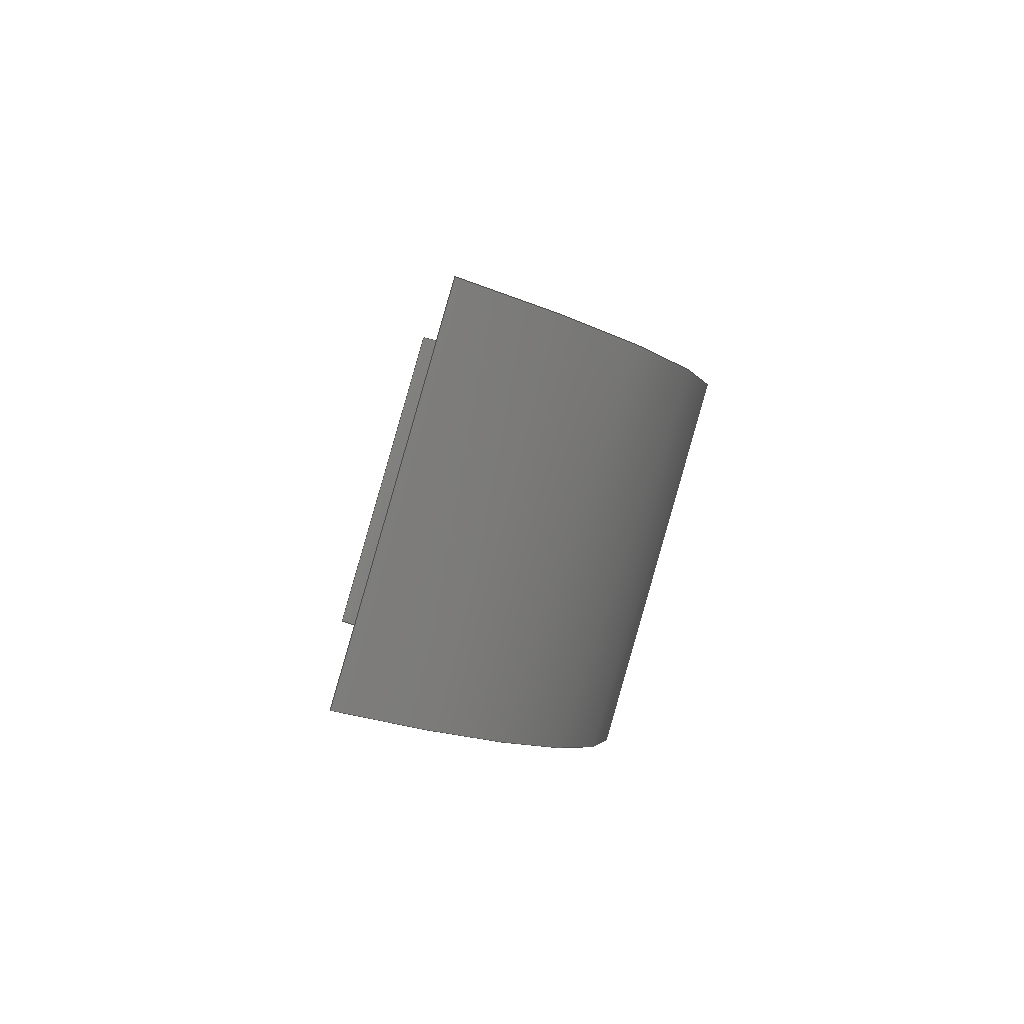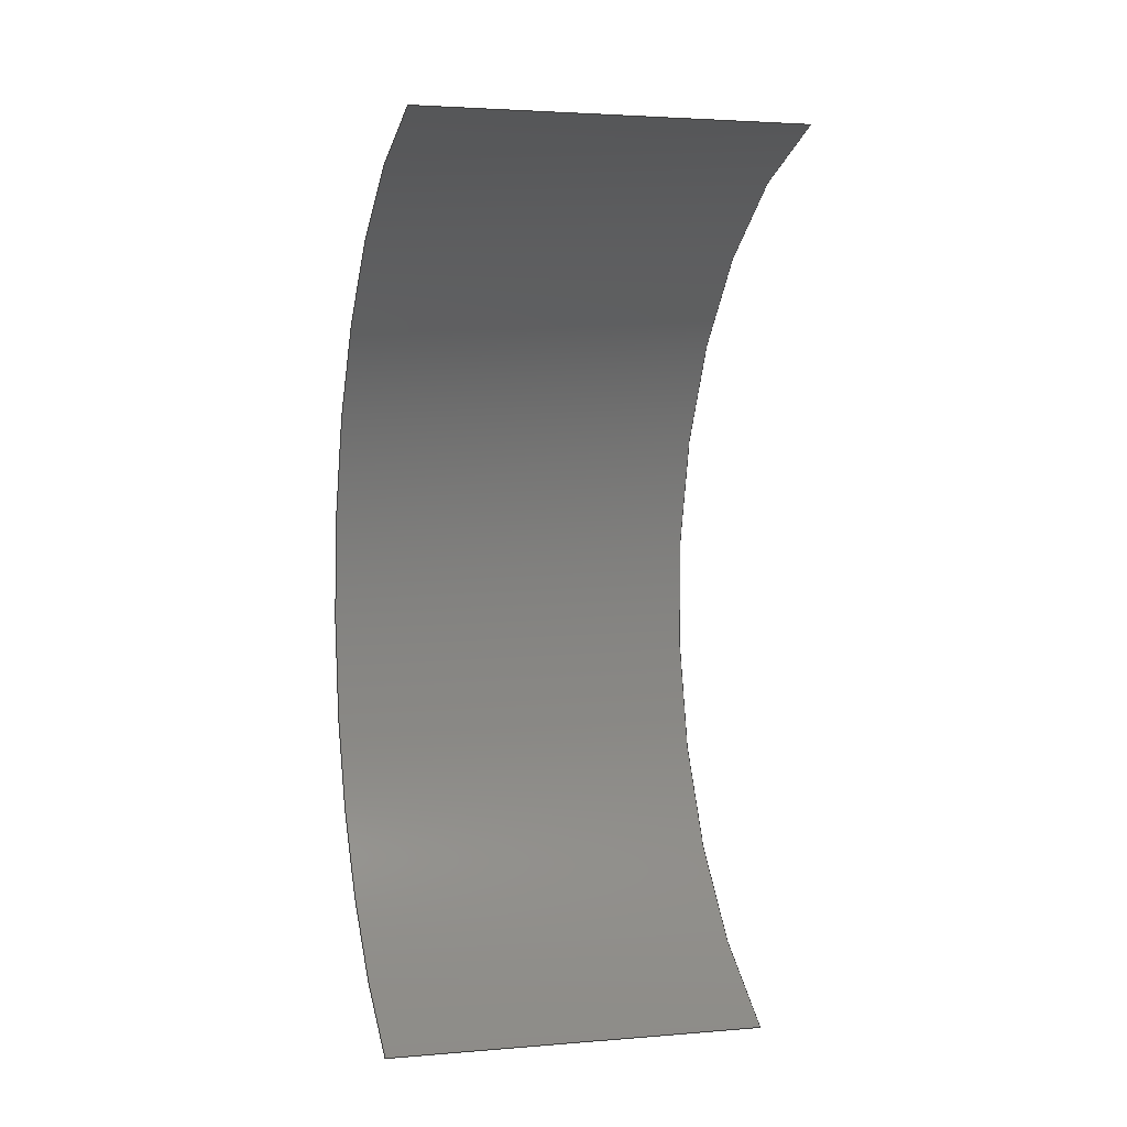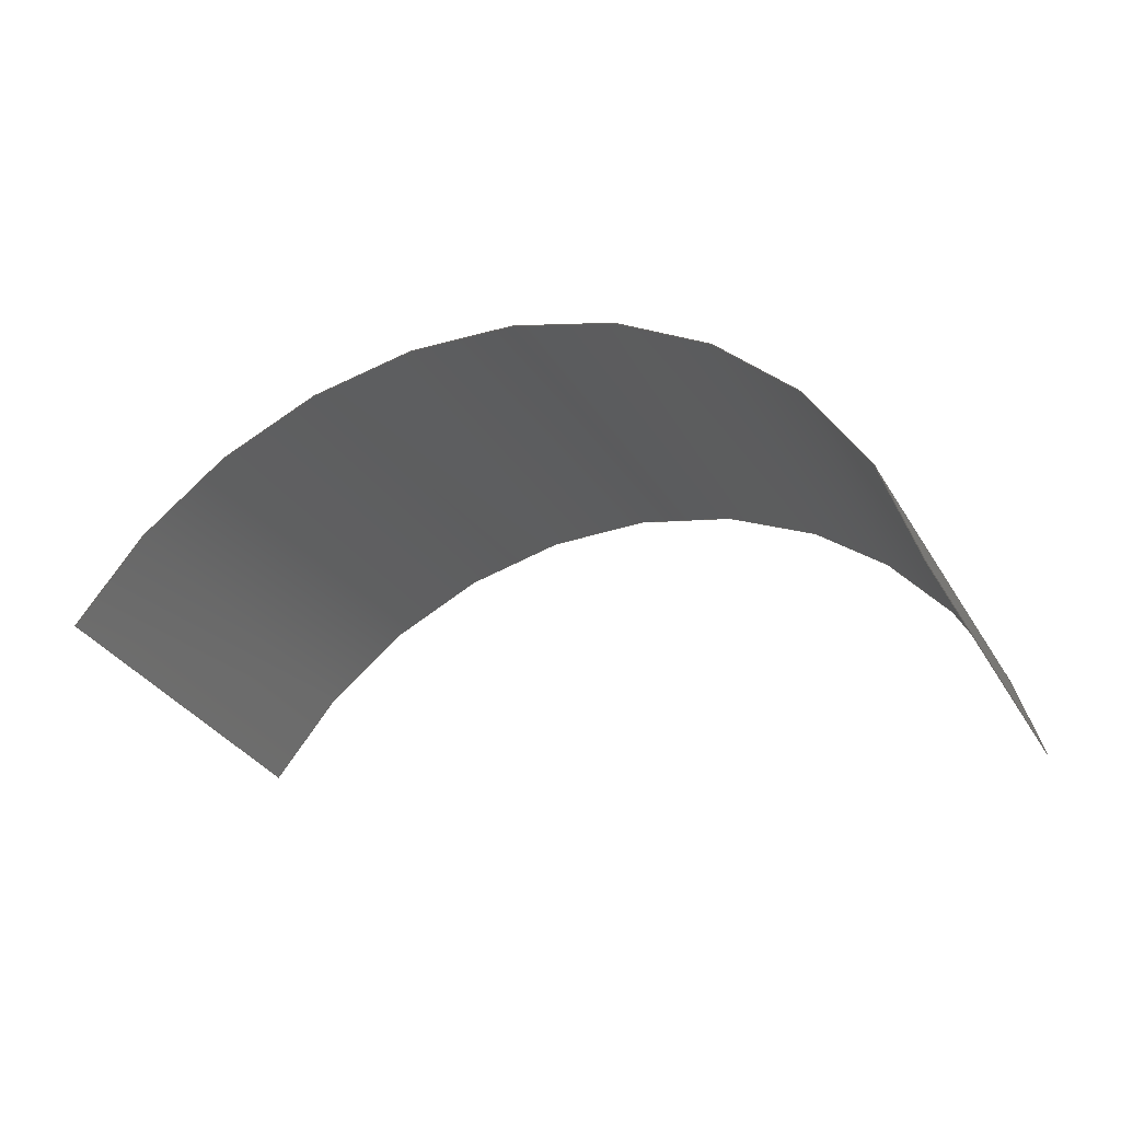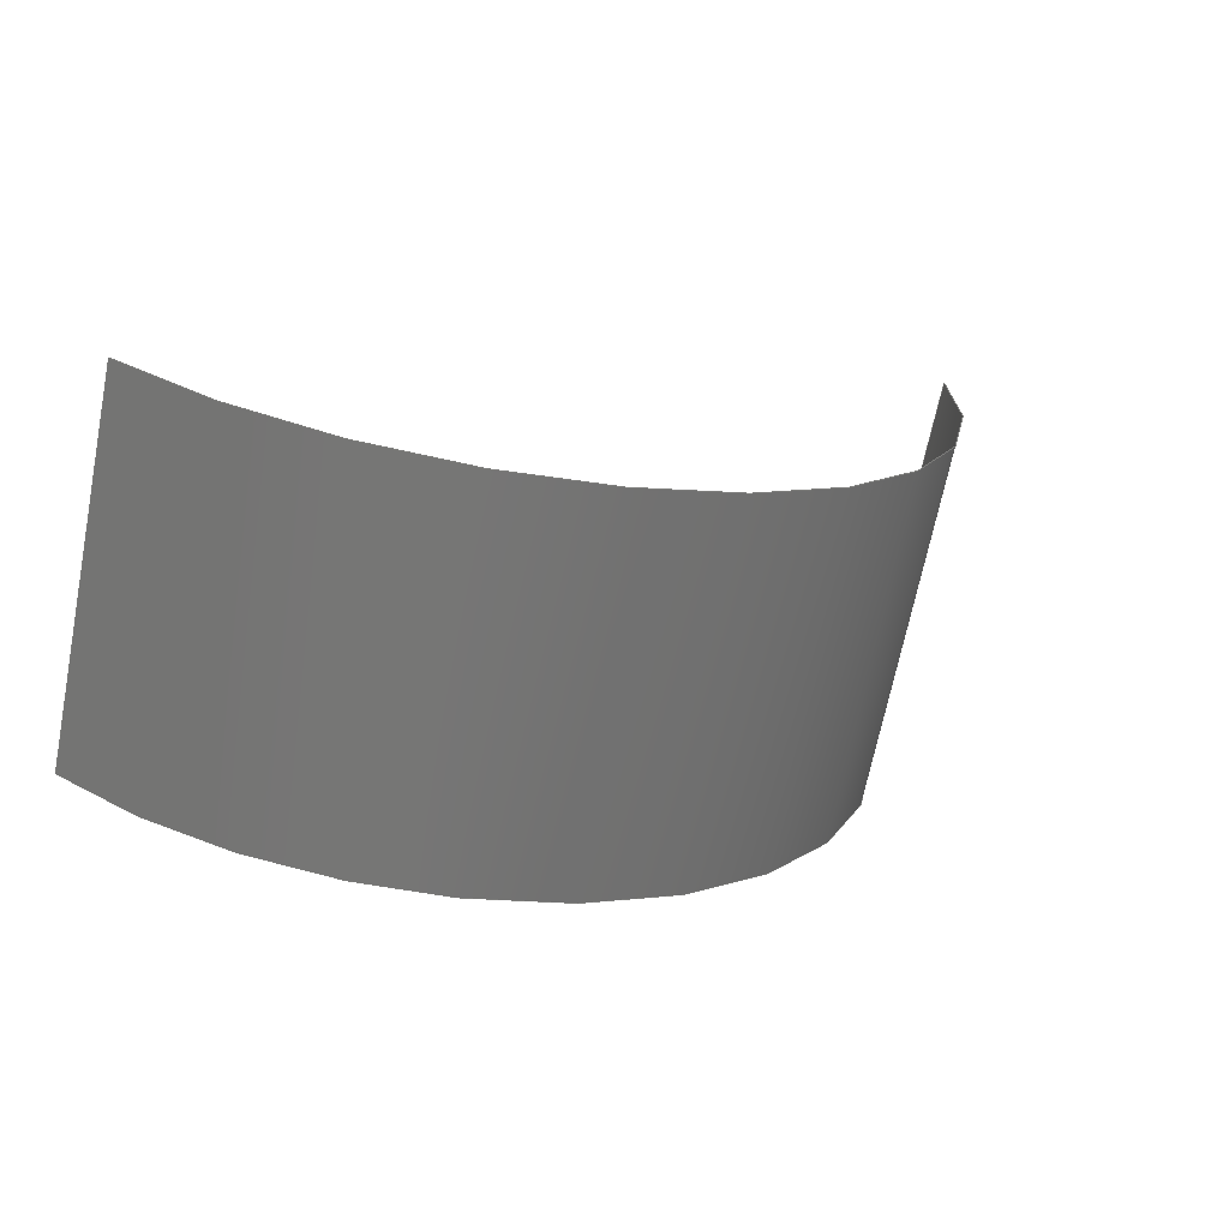
<metadata>
{"format":"step","ext":"stp","renderer":"f3d","projection":"perspective","resolution":1024,"background":"white","views":[{"elev":5.1,"azim":-96.4,"up":"+Y"},{"elev":-77.9,"azim":84.5,"up":"+Z"},{"elev":-13.6,"azim":-155.9,"up":"+Z"},{"elev":9.4,"azim":-34.5,"up":"+Y"}]}
</metadata>
<code>
ISO-10303-21;
DATA;
#1 = APPLICATION_PROTOCOL_DEFINITION('committee draft',
  'automotive_design',1997,#2);
#2 = APPLICATION_CONTEXT(
  'core data for automotive mechanical design processes');
#3 = SHAPE_DEFINITION_REPRESENTATION(#4,#10);
#4 = PRODUCT_DEFINITION_SHAPE('','',#5);
#5 = PRODUCT_DEFINITION('design','',#6,#9);
#6 = PRODUCT_DEFINITION_FORMATION('','',#7);
#7 = PRODUCT('Open CASCADE STEP translator 6.8 340',
  'Open CASCADE STEP translator 6.8 340','',(#8));
#8 = MECHANICAL_CONTEXT('',#2,'mechanical');
#9 = PRODUCT_DEFINITION_CONTEXT('part definition',#2,'design');
#10 = MANIFOLD_SURFACE_SHAPE_REPRESENTATION('',(#11,#15),#218);
#11 = AXIS2_PLACEMENT_3D('',#12,#13,#14);
#12 = CARTESIAN_POINT('',(0,0,0));
#13 = DIRECTION('',(0,0,1));
#14 = DIRECTION('',(1,0,-0));
#15 = SHELL_BASED_SURFACE_MODEL('',(#16));
#16 = OPEN_SHELL('',(#17));
#17 = ADVANCED_FACE('',(#18),#32,.F.);
#18 = FACE_BOUND('',#19,.F.);
#19 = EDGE_LOOP('',(#20,#65,#104,#143,#181));
#20 = ORIENTED_EDGE('',*,*,#21,.T.);
#21 = EDGE_CURVE('',#22,#24,#26,.T.);
#22 = VERTEX_POINT('',#23);
#23 = CARTESIAN_POINT('',(-2.056,1.353,
    -0.003409));
#24 = VERTEX_POINT('',#25);
#25 = CARTESIAN_POINT('',(-2.148,-0.5629,
    -0.571));
#26 = SURFACE_CURVE('',#27,(#31),.PCURVE_S1);
#27 = LINE('',#28,#29);
#28 = CARTESIAN_POINT('',(-2.056,1.353,
    -0.003409));
#29 = VECTOR('',#30,1);
#30 = DIRECTION('',(-0.046,-0.9578,-0.2838)
  );
#31 = PCURVE('',#32,#37);
#32 = CYLINDRICAL_SURFACE('',#33,2.499);
#33 = AXIS2_PLACEMENT_3D('',#34,#35,#36);
#34 = CARTESIAN_POINT('',(0.259,0.5214,-1.097)
  );
#35 = DIRECTION('',(-0.046,-0.9578,-0.2838)
  );
#36 = DIRECTION('',(0.9056,-0.1599,0.3928));
#37 = DEFINITIONAL_REPRESENTATION('',(#38),#64);
#38 = B_SPLINE_CURVE_WITH_KNOTS('',3,(#39,#40,#41,#42,#43,#44,#45,#46,
    #47,#48,#49,#50,#51,#52,#53,#54,#55,#56,#57,#58,#59,#60,#61,#62,#63)
  ,.UNSPECIFIED.,.F.,.F.,(4,1,1,1,1,1,1,1,1,1,1,1,1,1,1,1,1,1,1,1,1,1,4)
  ,(-0,0.09091,0.1818,0.2727,0.3636,
    0.4545,0.5455,0.6364,0.7273,
    0.8182,0.9091,1,1.091,
    1.182,1.273,1.364,1.455,
    1.545,1.636,1.727,1.818,
    1.909,2),.QUASI_UNIFORM_KNOTS.);
#39 = CARTESIAN_POINT('',(2.375,-1));
#40 = CARTESIAN_POINT('',(2.375,-0.9697));
#41 = CARTESIAN_POINT('',(2.375,-0.9091));
#42 = CARTESIAN_POINT('',(2.375,-0.8182));
#43 = CARTESIAN_POINT('',(2.375,-0.7273));
#44 = CARTESIAN_POINT('',(2.375,-0.6364));
#45 = CARTESIAN_POINT('',(2.375,-0.5455));
#46 = CARTESIAN_POINT('',(2.375,-0.4545));
#47 = CARTESIAN_POINT('',(2.375,-0.3636));
#48 = CARTESIAN_POINT('',(2.375,-0.2727));
#49 = CARTESIAN_POINT('',(2.375,-0.1818));
#50 = CARTESIAN_POINT('',(2.375,-0.09091));
#51 = CARTESIAN_POINT('',(2.375,2.725e-10));
#52 = CARTESIAN_POINT('',(2.375,0.09091));
#53 = CARTESIAN_POINT('',(2.375,0.1818));
#54 = CARTESIAN_POINT('',(2.375,0.2727));
#55 = CARTESIAN_POINT('',(2.375,0.3636));
#56 = CARTESIAN_POINT('',(2.375,0.4545));
#57 = CARTESIAN_POINT('',(2.375,0.5455));
#58 = CARTESIAN_POINT('',(2.375,0.6364));
#59 = CARTESIAN_POINT('',(2.375,0.7273));
#60 = CARTESIAN_POINT('',(2.375,0.8182));
#61 = CARTESIAN_POINT('',(2.375,0.9091));
#62 = CARTESIAN_POINT('',(2.375,0.9697));
#63 = CARTESIAN_POINT('',(2.375,1));
#64 = ( GEOMETRIC_REPRESENTATION_CONTEXT(2) 
PARAMETRIC_REPRESENTATION_CONTEXT() REPRESENTATION_CONTEXT('2D SPACE',''
  ) );
#65 = ORIENTED_EDGE('',*,*,#66,.T.);
#66 = EDGE_CURVE('',#24,#67,#69,.T.);
#67 = VERTEX_POINT('',#68);
#68 = CARTESIAN_POINT('',(-0.8408,-1.033,0.8053
    ));
#69 = SURFACE_CURVE('',#70,(#75),.PCURVE_S1);
#70 = CIRCLE('',#71,2.499);
#71 = AXIS2_PLACEMENT_3D('',#72,#73,#74);
#72 = CARTESIAN_POINT('',(0.213,-0.4364,-1.381)
  );
#73 = DIRECTION('',(0.046,0.9578,0.2838));
#74 = DIRECTION('',(-0.9447,-0.05063,0.324));
#75 = PCURVE('',#32,#76);
#76 = DEFINITIONAL_REPRESENTATION('',(#77),#103);
#77 = B_SPLINE_CURVE_WITH_KNOTS('',3,(#78,#79,#80,#81,#82,#83,#84,#85,
    #86,#87,#88,#89,#90,#91,#92,#93,#94,#95,#96,#97,#98,#99,#100,#101,
    #102),.UNSPECIFIED.,.F.,.F.,(4,1,1,1,1,1,1,1,1,1,1,1,1,1,1,1,1,1,1,1
    ,1,1,4),(0,0.03654,0.07309,0.1096,
    0.1462,0.1827,0.2193,0.2558,
    0.2923,0.3289,0.3654,0.402,
    0.4385,0.4751,0.5116,0.5482,
    0.5847,0.6212,0.6578,0.6943,
    0.7309,0.7674,0.804),.QUASI_UNIFORM_KNOTS.);
#78 = CARTESIAN_POINT('',(2.375,1));
#79 = CARTESIAN_POINT('',(2.363,1));
#80 = CARTESIAN_POINT('',(2.338,1));
#81 = CARTESIAN_POINT('',(2.302,1));
#82 = CARTESIAN_POINT('',(2.265,1));
#83 = CARTESIAN_POINT('',(2.229,1));
#84 = CARTESIAN_POINT('',(2.192,1));
#85 = CARTESIAN_POINT('',(2.156,1));
#86 = CARTESIAN_POINT('',(2.119,1));
#87 = CARTESIAN_POINT('',(2.083,1));
#88 = CARTESIAN_POINT('',(2.046,1));
#89 = CARTESIAN_POINT('',(2.009,1));
#90 = CARTESIAN_POINT('',(1.973,1));
#91 = CARTESIAN_POINT('',(1.936,1));
#92 = CARTESIAN_POINT('',(1.9,1));
#93 = CARTESIAN_POINT('',(1.863,1));
#94 = CARTESIAN_POINT('',(1.827,1));
#95 = CARTESIAN_POINT('',(1.79,1));
#96 = CARTESIAN_POINT('',(1.754,1));
#97 = CARTESIAN_POINT('',(1.717,1));
#98 = CARTESIAN_POINT('',(1.681,1));
#99 = CARTESIAN_POINT('',(1.644,1));
#100 = CARTESIAN_POINT('',(1.607,1));
#101 = CARTESIAN_POINT('',(1.583,1));
#102 = CARTESIAN_POINT('',(1.571,1));
#103 = ( GEOMETRIC_REPRESENTATION_CONTEXT(2) 
PARAMETRIC_REPRESENTATION_CONTEXT() REPRESENTATION_CONTEXT('2D SPACE',''
  ) );
#104 = ORIENTED_EDGE('',*,*,#105,.T.);
#105 = EDGE_CURVE('',#67,#106,#108,.T.);
#106 = VERTEX_POINT('',#107);
#107 = CARTESIAN_POINT('',(2.476,-0.8359,
    -0.3992));
#108 = SURFACE_CURVE('',#109,(#114),.PCURVE_S1);
#109 = CIRCLE('',#110,2.499);
#110 = AXIS2_PLACEMENT_3D('',#111,#112,#113);
#111 = CARTESIAN_POINT('',(0.213,-0.4364,-1.381
    ));
#112 = DIRECTION('',(0.046,0.9578,0.2838));
#113 = DIRECTION('',(-0.4216,-0.2389,0.8747));
#114 = PCURVE('',#32,#115);
#115 = DEFINITIONAL_REPRESENTATION('',(#116),#142);
#116 = B_SPLINE_CURVE_WITH_KNOTS('',3,(#117,#118,#119,#120,#121,#122,
    #123,#124,#125,#126,#127,#128,#129,#130,#131,#132,#133,#134,#135,
    #136,#137,#138,#139,#140,#141),.UNSPECIFIED.,.F.,.F.,(4,1,1,1,1,1,1,
    1,1,1,1,1,1,1,1,1,1,1,1,1,1,1,4),(0,0.0714,
    0.1428,0.2142,0.2856,0.357,
    0.4284,0.4998,0.5712,0.6426,
    0.714,0.7855,0.8569,0.9283,
    0.9997,1.071,1.142,1.214,
    1.285,1.357,1.428,1.5,
    1.571),.QUASI_UNIFORM_KNOTS.);
#117 = CARTESIAN_POINT('',(1.571,1));
#118 = CARTESIAN_POINT('',(1.547,1));
#119 = CARTESIAN_POINT('',(1.5,1));
#120 = CARTESIAN_POINT('',(1.428,1));
#121 = CARTESIAN_POINT('',(1.357,1));
#122 = CARTESIAN_POINT('',(1.285,1));
#123 = CARTESIAN_POINT('',(1.214,1));
#124 = CARTESIAN_POINT('',(1.142,1));
#125 = CARTESIAN_POINT('',(1.071,1));
#126 = CARTESIAN_POINT('',(0.9997,1));
#127 = CARTESIAN_POINT('',(0.9283,1));
#128 = CARTESIAN_POINT('',(0.8569,1));
#129 = CARTESIAN_POINT('',(0.7855,1));
#130 = CARTESIAN_POINT('',(0.714,1));
#131 = CARTESIAN_POINT('',(0.6426,1));
#132 = CARTESIAN_POINT('',(0.5712,1));
#133 = CARTESIAN_POINT('',(0.4998,1));
#134 = CARTESIAN_POINT('',(0.4284,1));
#135 = CARTESIAN_POINT('',(0.357,1));
#136 = CARTESIAN_POINT('',(0.2856,1));
#137 = CARTESIAN_POINT('',(0.2142,1));
#138 = CARTESIAN_POINT('',(0.1428,1));
#139 = CARTESIAN_POINT('',(0.0714,1));
#140 = CARTESIAN_POINT('',(0.0238,1));
#141 = CARTESIAN_POINT('',(0,1));
#142 = ( GEOMETRIC_REPRESENTATION_CONTEXT(2) 
PARAMETRIC_REPRESENTATION_CONTEXT() REPRESENTATION_CONTEXT('2D SPACE',''
  ) );
#143 = ORIENTED_EDGE('',*,*,#144,.T.);
#144 = EDGE_CURVE('',#106,#145,#147,.T.);
#145 = VERTEX_POINT('',#146);
#146 = CARTESIAN_POINT('',(2.568,1.08,0.1683)
  );
#147 = SURFACE_CURVE('',#148,(#152),.PCURVE_S1);
#148 = LINE('',#149,#150);
#149 = CARTESIAN_POINT('',(2.476,-0.8359,
    -0.3992));
#150 = VECTOR('',#151,1);
#151 = DIRECTION('',(0.046,0.9578,0.2838));
#152 = PCURVE('',#32,#153);
#153 = DEFINITIONAL_REPRESENTATION('',(#154),#180);
#154 = B_SPLINE_CURVE_WITH_KNOTS('',3,(#155,#156,#157,#158,#159,#160,
    #161,#162,#163,#164,#165,#166,#167,#168,#169,#170,#171,#172,#173,
    #174,#175,#176,#177,#178,#179),.UNSPECIFIED.,.F.,.F.,(4,1,1,1,1,1,1,
    1,1,1,1,1,1,1,1,1,1,1,1,1,1,1,4),(0,0.09091,
    0.1818,0.2727,0.3636,0.4545,
    0.5455,0.6364,0.7273,0.8182,
    0.9091,1,1.091,1.182,
    1.273,1.364,1.455,1.545,
    1.636,1.727,1.818,1.909,
    2),.QUASI_UNIFORM_KNOTS.);
#155 = CARTESIAN_POINT('',(0,1));
#156 = CARTESIAN_POINT('',(5.409e-11,0.9697));
#157 = CARTESIAN_POINT('',(1.045e-10,0.9091));
#158 = CARTESIAN_POINT('',(8.426e-11,0.8182));
#159 = CARTESIAN_POINT('',(8.961e-11,0.7273));
#160 = CARTESIAN_POINT('',(8.816e-11,0.6364));
#161 = CARTESIAN_POINT('',(8.86e-11,0.5455));
#162 = CARTESIAN_POINT('',(8.843e-11,0.4545));
#163 = CARTESIAN_POINT('',(8.855e-11,0.3636));
#164 = CARTESIAN_POINT('',(8.852e-11,0.2727));
#165 = CARTESIAN_POINT('',(8.85e-11,0.1818));
#166 = CARTESIAN_POINT('',(8.846e-11,0.09091));
#167 = CARTESIAN_POINT('',(8.85e-11,-5.232e-11));
#168 = CARTESIAN_POINT('',(8.853e-11,-0.09091));
#169 = CARTESIAN_POINT('',(8.853e-11,-0.1818));
#170 = CARTESIAN_POINT('',(8.849e-11,-0.2727));
#171 = CARTESIAN_POINT('',(8.839e-11,-0.3636));
#172 = CARTESIAN_POINT('',(8.856e-11,-0.4545));
#173 = CARTESIAN_POINT('',(8.851e-11,-0.5455));
#174 = CARTESIAN_POINT('',(8.826e-11,-0.6364));
#175 = CARTESIAN_POINT('',(8.958e-11,-0.7273));
#176 = CARTESIAN_POINT('',(8.428e-11,-0.8182));
#177 = CARTESIAN_POINT('',(1.044e-10,-0.9091));
#178 = CARTESIAN_POINT('',(5.405e-11,-0.9697));
#179 = CARTESIAN_POINT('',(0,-1));
#180 = ( GEOMETRIC_REPRESENTATION_CONTEXT(2) 
PARAMETRIC_REPRESENTATION_CONTEXT() REPRESENTATION_CONTEXT('2D SPACE',''
  ) );
#181 = ORIENTED_EDGE('',*,*,#182,.T.);
#182 = EDGE_CURVE('',#145,#22,#183,.T.);
#183 = SURFACE_CURVE('',#184,(#189),.PCURVE_S1);
#184 = CIRCLE('',#185,2.499);
#185 = AXIS2_PLACEMENT_3D('',#186,#187,#188);
#186 = CARTESIAN_POINT('',(0.305,1.479,-0.8132
    ));
#187 = DIRECTION('',(-0.046,-0.9578,-0.2838
    ));
#188 = DIRECTION('',(0.9056,-0.1599,0.3928));
#189 = PCURVE('',#32,#190);
#190 = DEFINITIONAL_REPRESENTATION('',(#191),#217);
#191 = B_SPLINE_CURVE_WITH_KNOTS('',3,(#192,#193,#194,#195,#196,#197,
    #198,#199,#200,#201,#202,#203,#204,#205,#206,#207,#208,#209,#210,
    #211,#212,#213,#214,#215,#216),.UNSPECIFIED.,.F.,.F.,(4,1,1,1,1,1,1,
    1,1,1,1,1,1,1,1,1,1,1,1,1,1,1,4),(0,0.1079,0.2159,
    0.3238,0.4318,0.5397,0.6477,
    0.7556,0.8636,0.9715,1.079,
    1.187,1.295,1.403,1.511,
    1.619,1.727,1.835,1.943,
    2.051,2.159,2.267,2.375),
  .QUASI_UNIFORM_KNOTS.);
#192 = CARTESIAN_POINT('',(0,-1));
#193 = CARTESIAN_POINT('',(0.03598,-1));
#194 = CARTESIAN_POINT('',(0.1079,-1));
#195 = CARTESIAN_POINT('',(0.2159,-1));
#196 = CARTESIAN_POINT('',(0.3238,-1));
#197 = CARTESIAN_POINT('',(0.4318,-1));
#198 = CARTESIAN_POINT('',(0.5397,-1));
#199 = CARTESIAN_POINT('',(0.6477,-1));
#200 = CARTESIAN_POINT('',(0.7556,-1));
#201 = CARTESIAN_POINT('',(0.8636,-1));
#202 = CARTESIAN_POINT('',(0.9715,-1));
#203 = CARTESIAN_POINT('',(1.079,-1));
#204 = CARTESIAN_POINT('',(1.187,-1));
#205 = CARTESIAN_POINT('',(1.295,-1));
#206 = CARTESIAN_POINT('',(1.403,-1));
#207 = CARTESIAN_POINT('',(1.511,-1));
#208 = CARTESIAN_POINT('',(1.619,-1));
#209 = CARTESIAN_POINT('',(1.727,-1));
#210 = CARTESIAN_POINT('',(1.835,-1));
#211 = CARTESIAN_POINT('',(1.943,-1));
#212 = CARTESIAN_POINT('',(2.051,-1));
#213 = CARTESIAN_POINT('',(2.159,-1));
#214 = CARTESIAN_POINT('',(2.267,-1));
#215 = CARTESIAN_POINT('',(2.339,-1));
#216 = CARTESIAN_POINT('',(2.375,-1));
#217 = ( GEOMETRIC_REPRESENTATION_CONTEXT(2) 
PARAMETRIC_REPRESENTATION_CONTEXT() REPRESENTATION_CONTEXT('2D SPACE',''
  ) );
#218 = ( GEOMETRIC_REPRESENTATION_CONTEXT(3) 
GLOBAL_UNCERTAINTY_ASSIGNED_CONTEXT((#222)) GLOBAL_UNIT_ASSIGNED_CONTEXT
((#219,#220,#221)) REPRESENTATION_CONTEXT('Context #1',
  '3D Context with UNIT and UNCERTAINTY') );
#219 = ( LENGTH_UNIT() NAMED_UNIT(*) SI_UNIT(.MILLI.,.METRE.) );
#220 = ( NAMED_UNIT(*) PLANE_ANGLE_UNIT() SI_UNIT($,.RADIAN.) );
#221 = ( NAMED_UNIT(*) SI_UNIT($,.STERADIAN.) SOLID_ANGLE_UNIT() );
#222 = UNCERTAINTY_MEASURE_WITH_UNIT(LENGTH_MEASURE(1e-07),#219,
  'distance_accuracy_value','confusion accuracy');
#223 = PRODUCT_TYPE('part',$,(#7));
ENDSEC;
END-ISO-10303-21;

</code>
